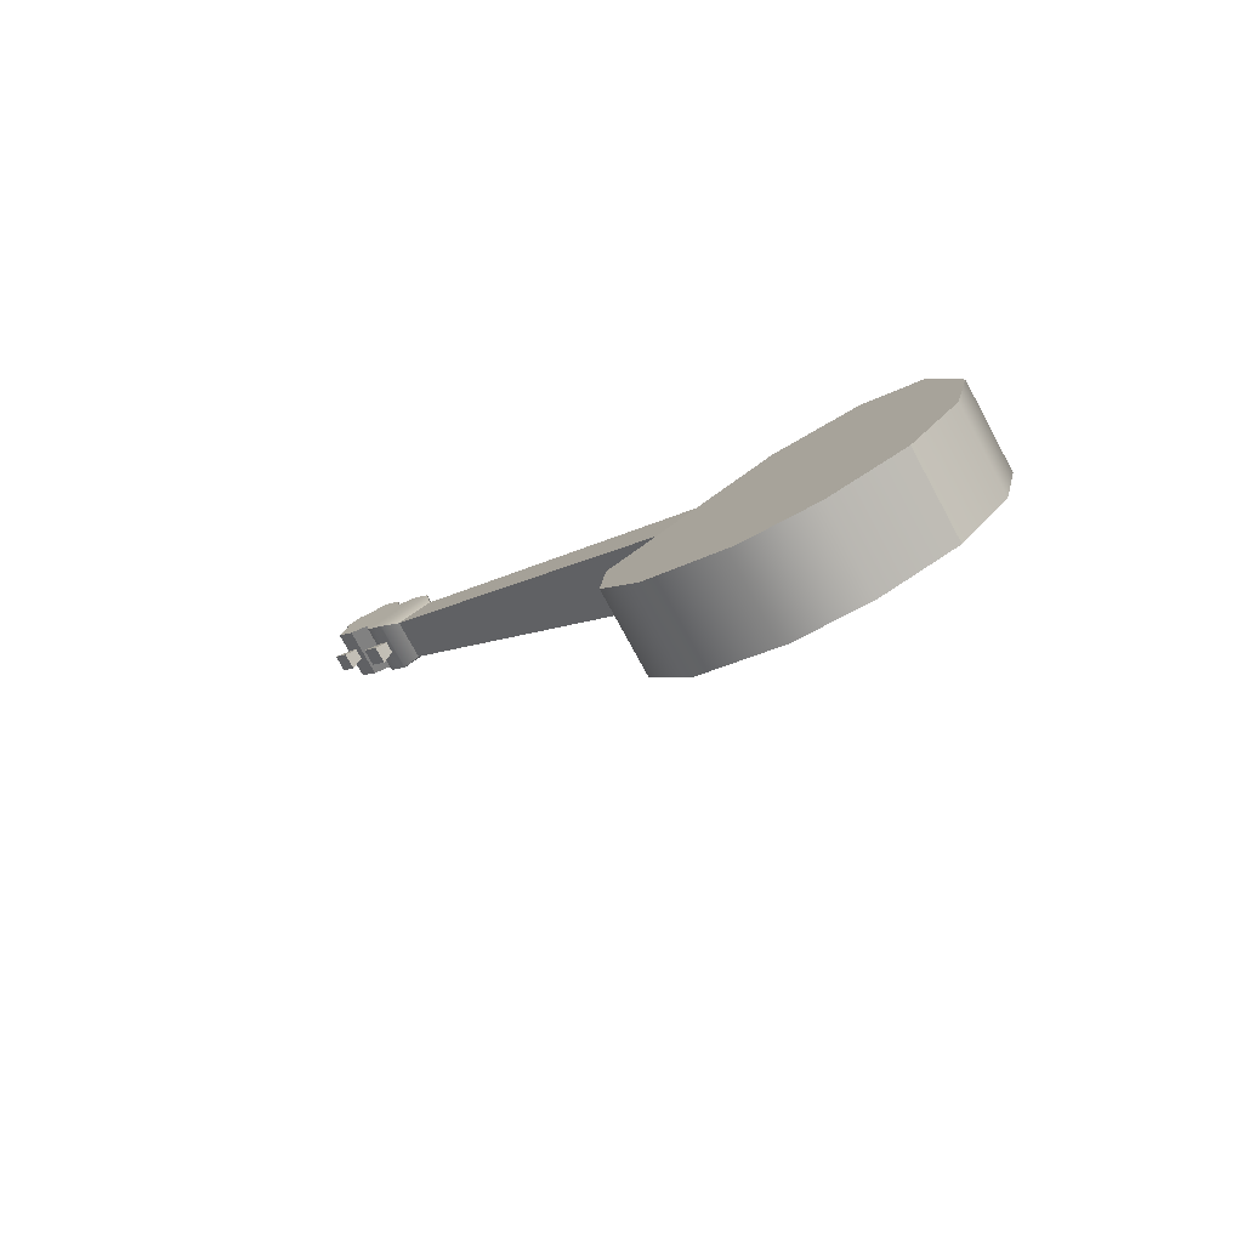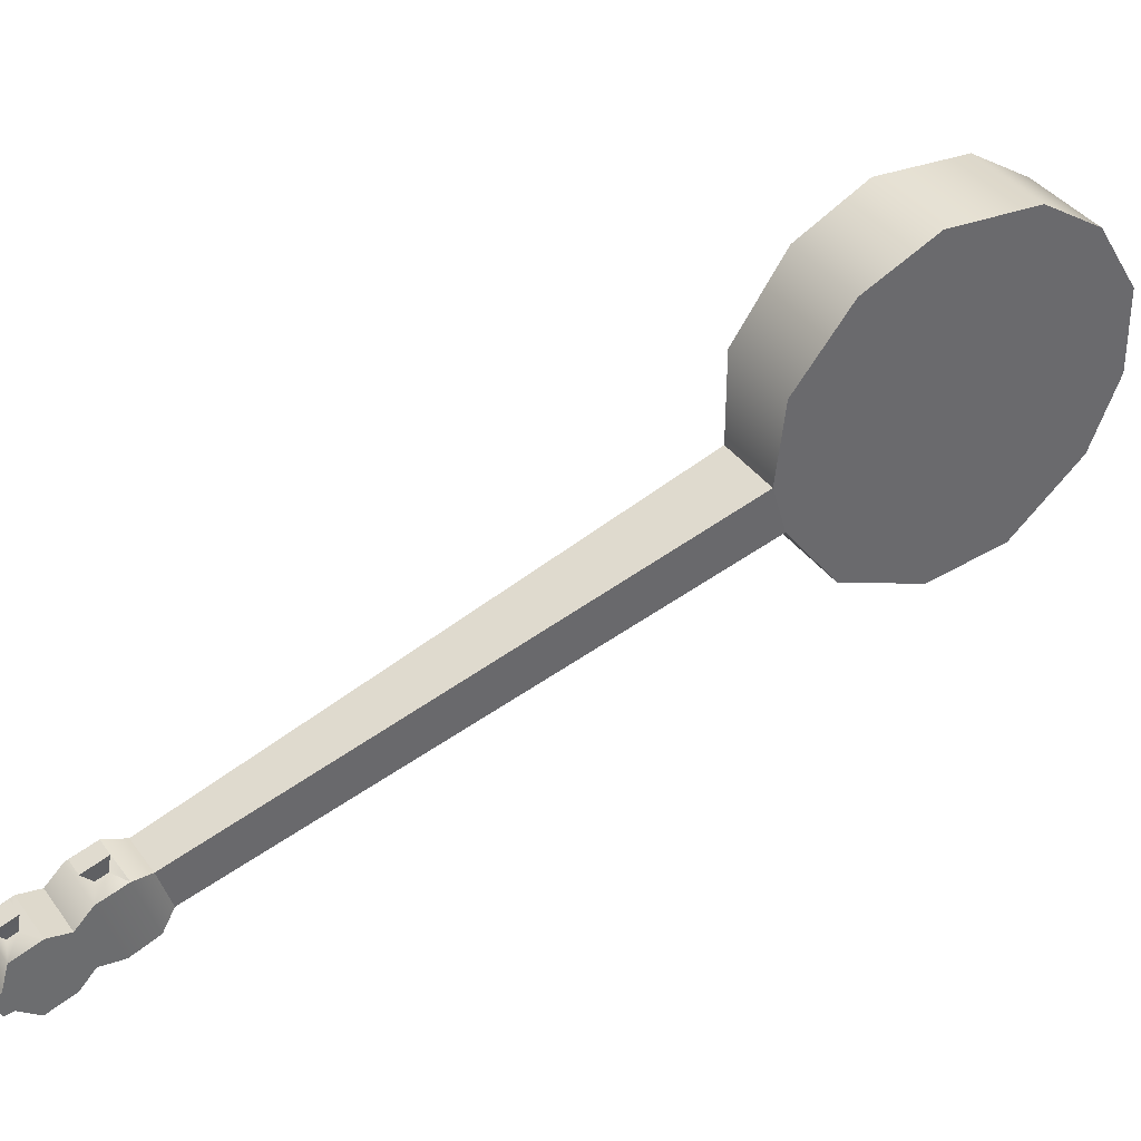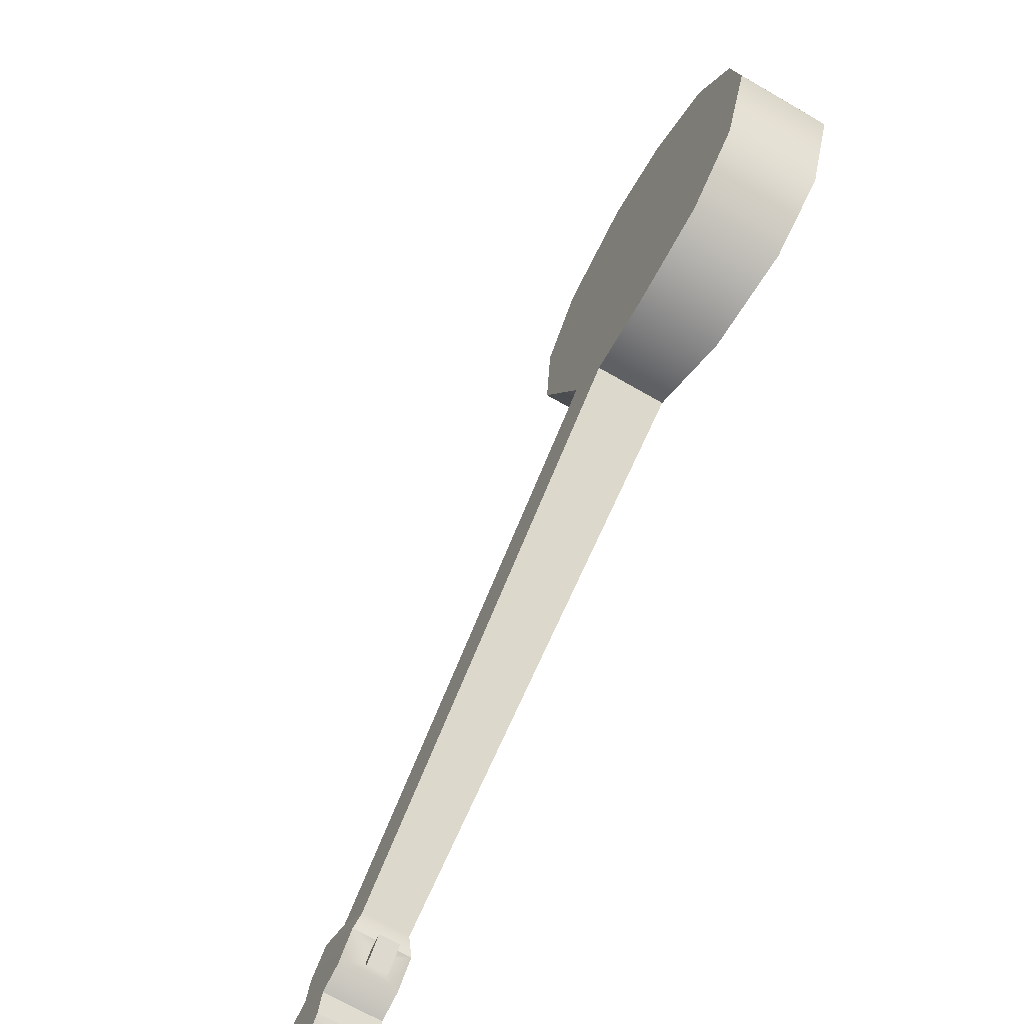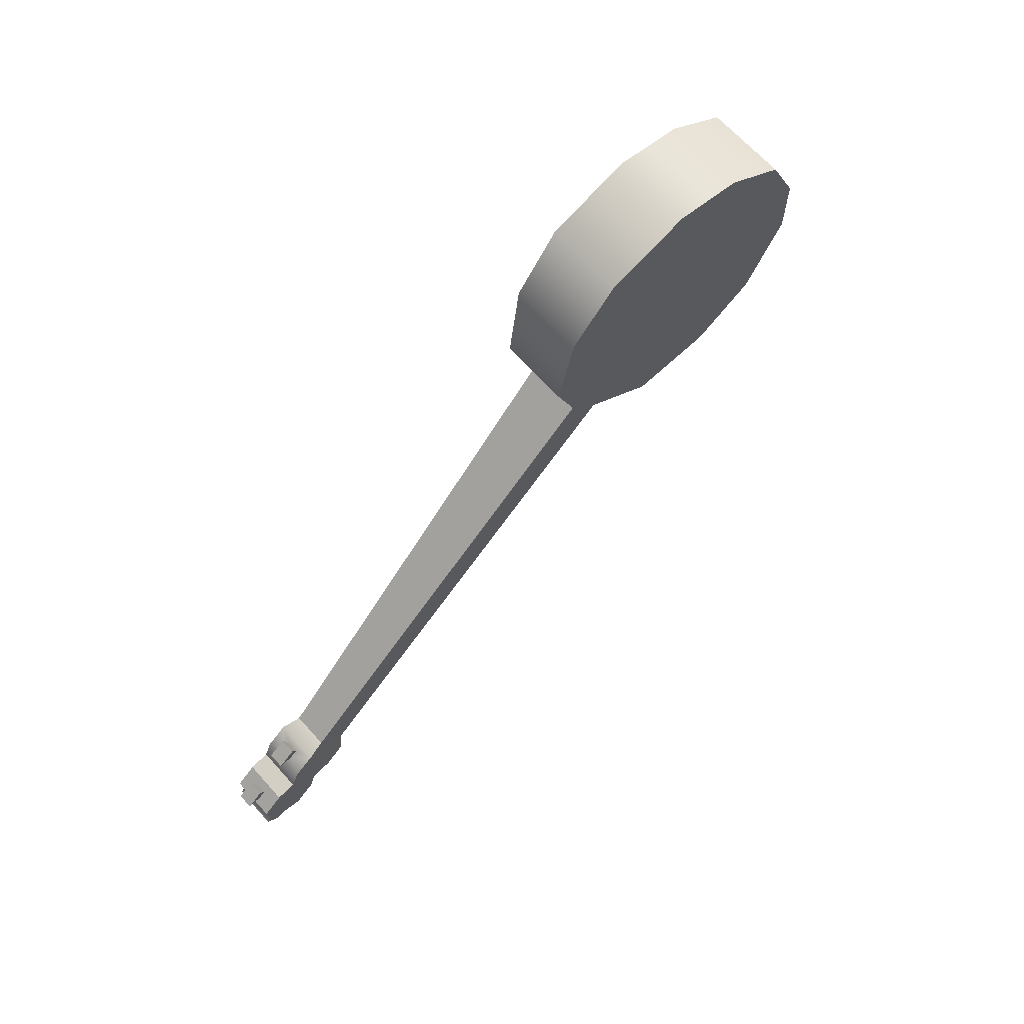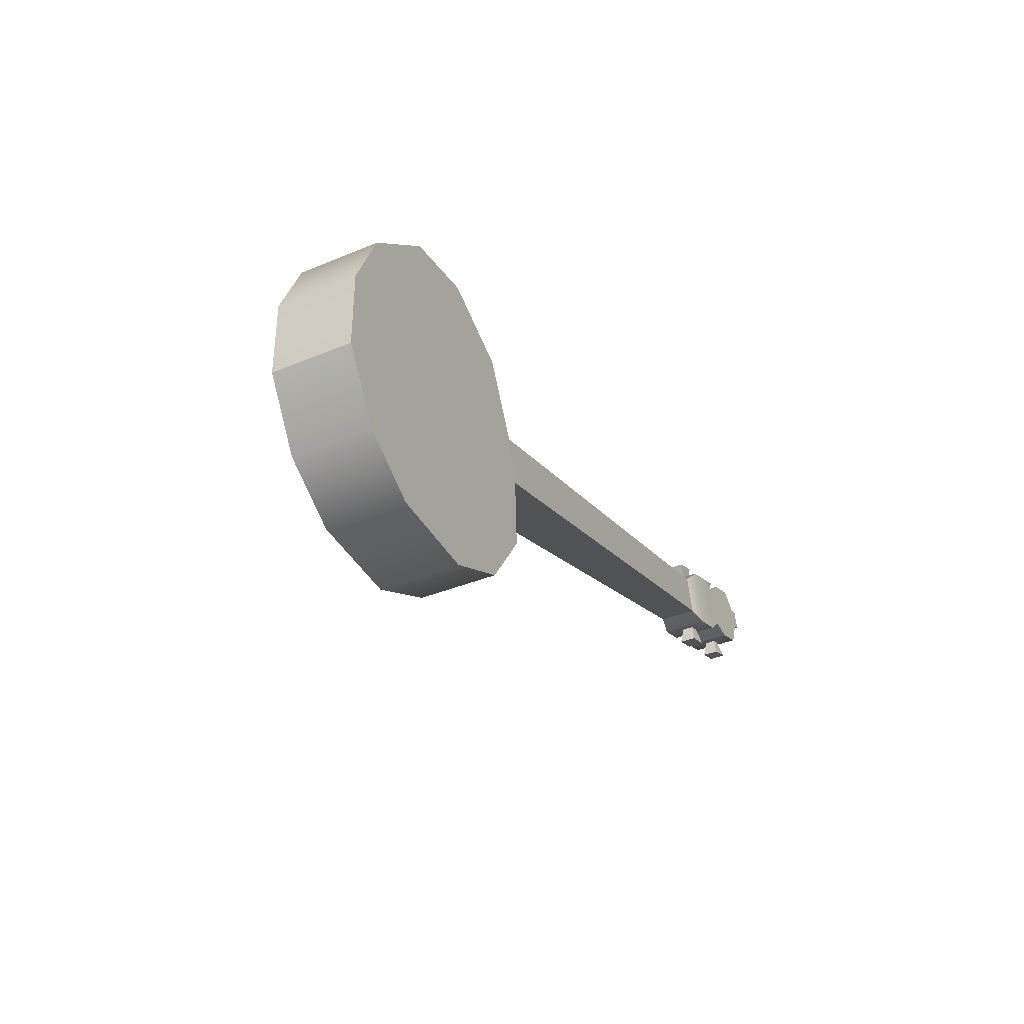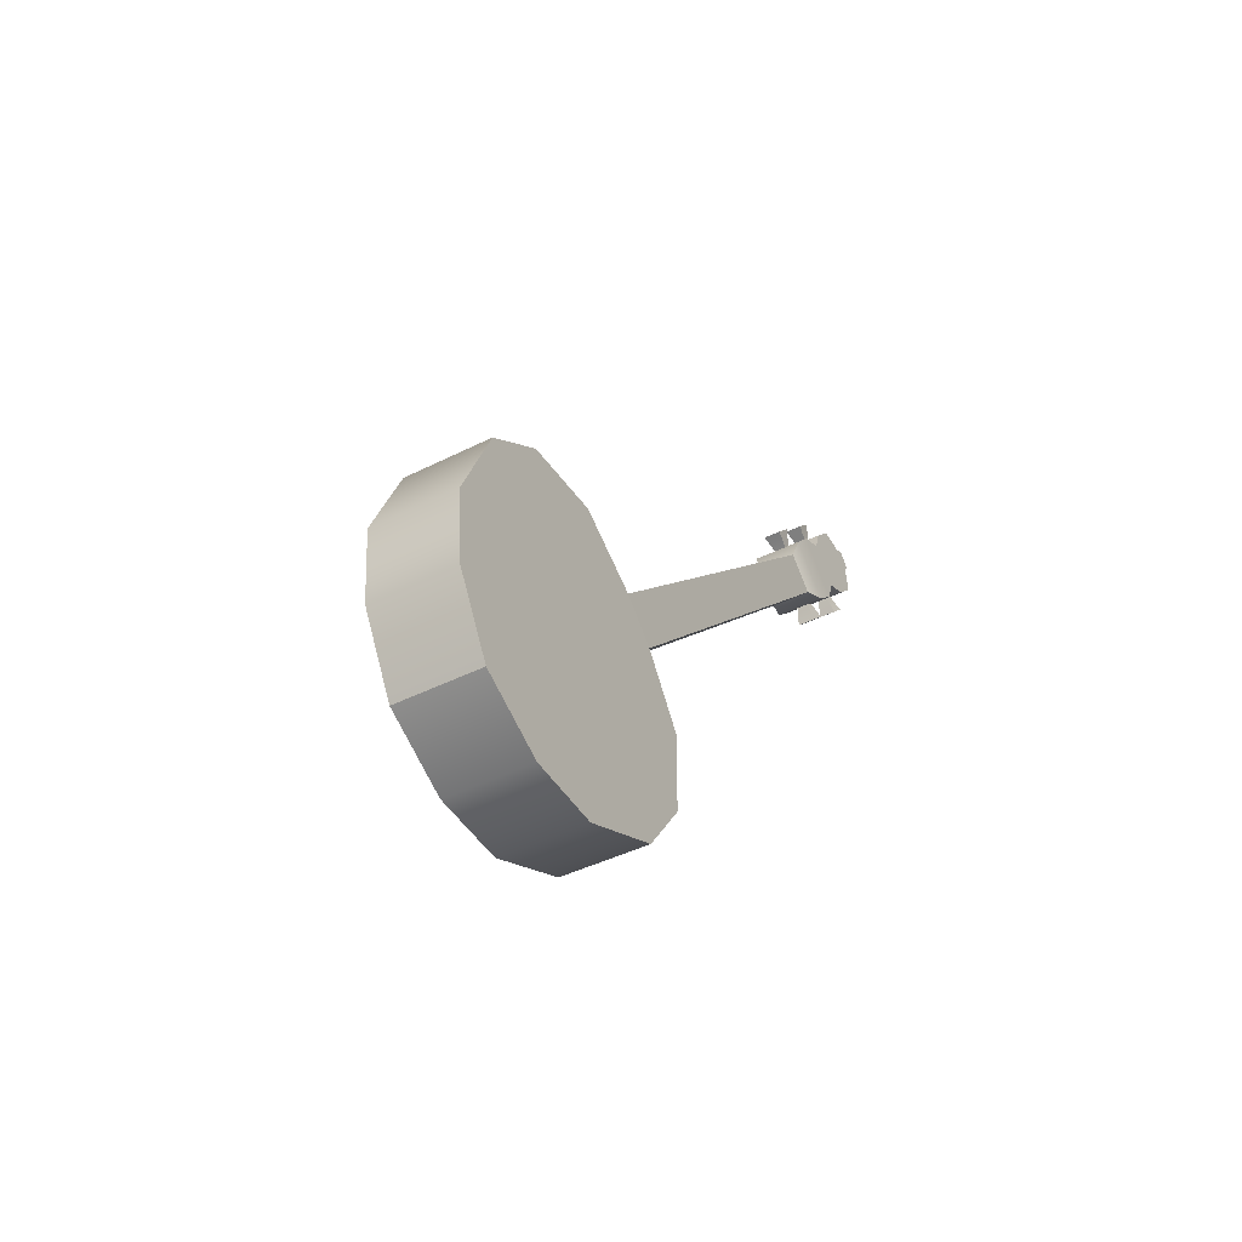
<metadata>
{"format":"obj","ext":"obj","renderer":"f3d","projection":"perspective","resolution":1024,"background":"white","views":[{"elev":69.4,"azim":-88.0,"up":"+Y"},{"elev":2.5,"azim":86.2,"up":"+Z"},{"elev":25.4,"azim":36.7,"up":"+Z"},{"elev":26.2,"azim":-105.1,"up":"+Y"},{"elev":50.7,"azim":37.3,"up":"+Y"},{"elev":70.0,"azim":22.4,"up":"+Y"}]}
</metadata>
<code>
o g1_pCube6
v -2.87 4.981 -0.9288
v -2.704 5.095 -1.046
v -2.764 5.359 -0.8748
v -2.93 5.245 -0.758
v -2.955 6.366 -0.6135
v -3.147 6.573 -0.5554
v -3.539 6.305 -0.2799
v -3.439 6.033 -0.2755
v -4.767 12.16 3.475
v -4.163 12.58 3.051
v -3.048 5.779 -0.4105
v -2.877 5.896 -0.5308
v -2.946 6.182 -0.3514
v -3.117 6.065 -0.231
v -2.848 5.088 -1.704
v -3.332 4.757 -1.364
v -3.507 4.832 -1.54
v -3.023 5.162 -1.88
v -3.53 6.736 -0.9423
v -4.61 12.77 2.599
v -5.213 12.35 3.023
v -3.922 6.468 -0.6668
v -3.777 5.368 -1.845
v -3.837 5.632 -1.674
v -3.671 5.745 -1.791
v -3.611 5.481 -1.962
v -3.961 6.168 -1.333
v -4.021 6.45 -1.145
v -3.85 6.567 -1.265
v -3.789 6.284 -1.453
v -5.319 13.41 2.056
v -5.933 14.44 2.016
v -6.208 15.37 2.44
v -6.104 16.18 3.383
v -5.714 16.48 4.229
v -5.07 16.42 5.081
v -4.322 15.89 5.635
v -3.697 15.16 5.816
v -3.158 14.07 5.522
v -3.101 13.24 4.878
v -3.481 12.62 3.913
v -5.882 15.86 5.651
v -6.525 15.93 4.799
v -6.916 15.63 3.953
v -7.02 14.81 3.01
v -6.715 13.91 2.566
v -6.04 12.91 2.562
v -4.202 12.13 4.419
v -3.884 12.7 5.427
v -3.97 13.51 6.092
v -4.509 14.6 6.385
v -5.134 15.34 6.205
v -3.853 5.507 -1.378
v -3.804 5.68 -1.138
v -3.32 6.011 -1.478
v -3.369 5.837 -1.718
v -3.252 5.251 -0.7706
v -2.768 5.581 -1.11
v -2.916 5.839 -1.071
v -3.4 5.508 -0.7305
v -3.23 6.069 -0.461
v -3.112 6.15 -0.544
v -3.528 5.584 -1.667
v -3.639 5.509 -1.589
v -3.356 5.704 -0.4771
v -2.872 6.035 -0.8171
v -3.178 4.923 -0.9826
v -3.333 4.849 -1.276
v -2.849 5.179 -1.616
v -2.693 5.253 -1.323
v -3.013 5.142 -1.053
v -2.938 5.064 -0.993
v -2.981 5.251 -0.8716
v -3.038 5.253 -0.982
v -2.849 5.341 -0.9643
v -2.928 5.328 -1.059
v -2.806 5.154 -1.086
v -2.902 5.218 -1.131
v -3.196 5.938 -0.5406
v -3.122 5.857 -0.4761
v -3.173 6.064 -0.3478
v -3.028 6.163 -0.4495
v -2.977 5.956 -0.5777
v -3.078 6.019 -0.6236
v -3.779 5.179 -1.59
v -3.552 4.942 -1.497
v -3.068 5.273 -1.837
v -3.294 5.509 -1.93
v -3.472 6.291 -1.424
v -3.538 6.615 -1.203
v -4.022 6.281 -0.8652
v -3.957 5.96 -1.084
v -3.614 5.398 -1.661
v -3.735 5.573 -1.634
v -3.693 5.385 -1.756
v -3.603 5.663 -1.727
v -3.503 5.474 -1.738
v -3.561 5.475 -1.848
v -3.793 6.192 -1.144
v -3.819 6.32 -1.056
v -3.919 6.382 -1.102
v -3.877 6.179 -1.239
v -3.7 6.401 -1.139
v -3.774 6.481 -1.204
v -3.675 6.273 -1.227
v -3.732 6.278 -1.341
f 1 2 3 4
f 5 6 7 8
f 9 7 6 10
f 11 12 13 14
f 15 16 17 18
f 10 6 19 20
f 7 9 21 22
f 23 24 25 26
f 21 20 19 22
f 27 28 29 30
f 10 20 31 32 33 34 35 36 37 38 39 40 41
f 42 43 44 45 46 47 21 9 48 49 50 51 52
f 53 54 55 56
f 57 58 59 60
f 5 8 61 62
f 56 63 64 53
f 65 60 59 66
f 67 68 69 70
f 68 16 15 69
f 71 72 73 74
f 74 73 75 76
f 76 75 77 78
f 78 77 72 71
f 79 80 81 61
f 61 81 82 62
f 62 82 83 84
f 84 83 80 79
f 77 2 1 72
f 75 3 2 77
f 73 4 3 75
f 72 1 4 73
f 83 12 11 80
f 82 13 12 83
f 81 14 13 82
f 80 11 14 81
f 67 57 53 85
f 68 67 85 86
f 16 68 86 17
f 69 15 18 87
f 70 69 87 88
f 58 70 88 56
f 59 58 56 55
f 66 59 55 89
f 5 66 89 90
f 6 5 90 19
f 8 7 22 91
f 65 8 91 92
f 60 65 92 54
f 57 60 54 53
f 40 49 48 41
f 41 48 9 10
f 36 42 52 37
f 37 52 51 38
f 38 51 50 39
f 39 50 49 40
f 67 71 74 57
f 92 89 55 54
f 85 88 87 86
f 86 87 18 17
f 90 91 22 19
f 93 64 94 95
f 64 63 96 94
f 63 97 98 96
f 97 93 95 98
f 99 100 101 102
f 100 103 104 101
f 103 105 106 104
f 105 99 102 106
f 98 95 23 26
f 96 98 26 25
f 94 96 25 24
f 95 94 24 23
f 106 102 27 30
f 104 106 30 29
f 101 104 29 28
f 102 101 28 27
f 32 31 47 46
f 31 20 21 47
f 36 35 43 42
f 35 34 44 43
f 34 33 45 44
f 33 32 46 45
f 79 61 8 65
f 84 79 65 66
f 62 84 66 5
f 67 70 78 71
f 76 78 70 58
f 57 74 76 58
f 85 53 64 93
f 56 88 97 63
f 88 85 93 97
f 91 100 99 92
f 89 92 99 105
f 90 89 105 103
f 91 90 103 100

</code>
